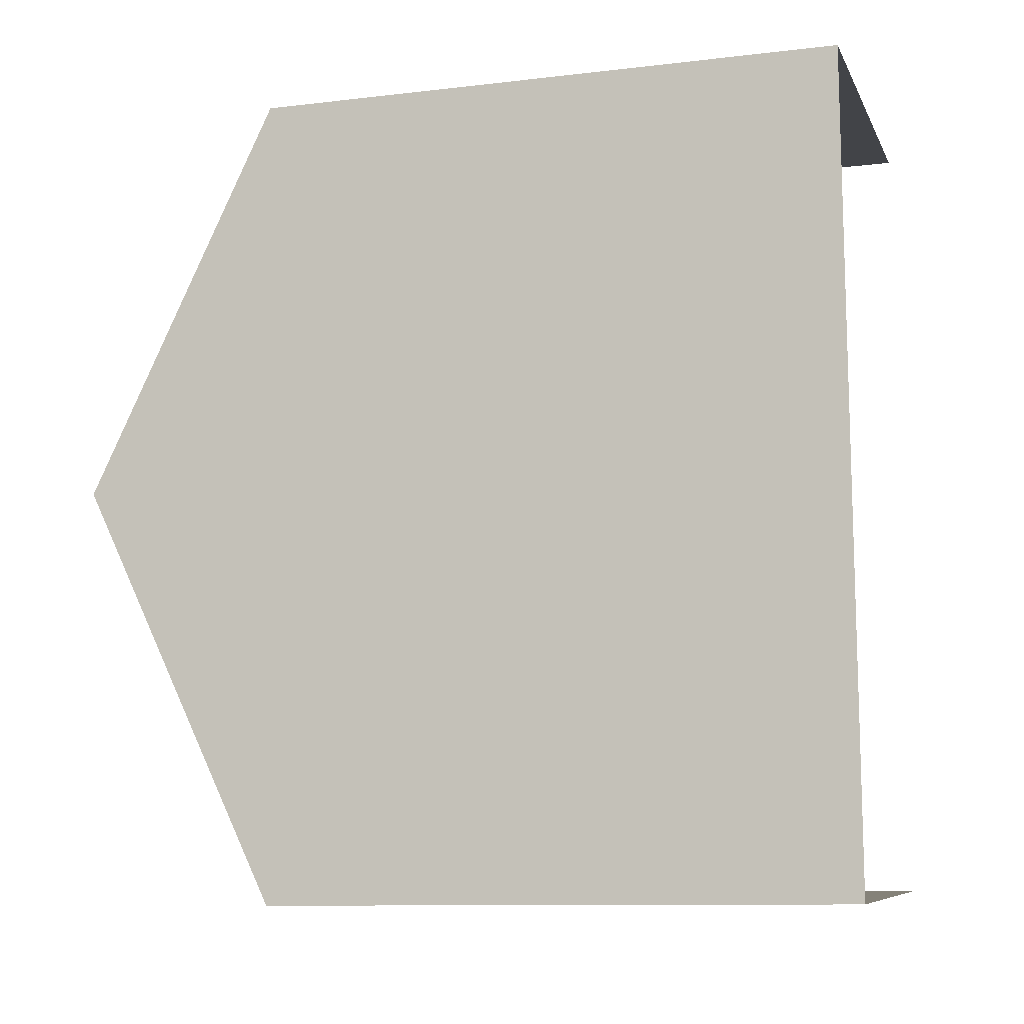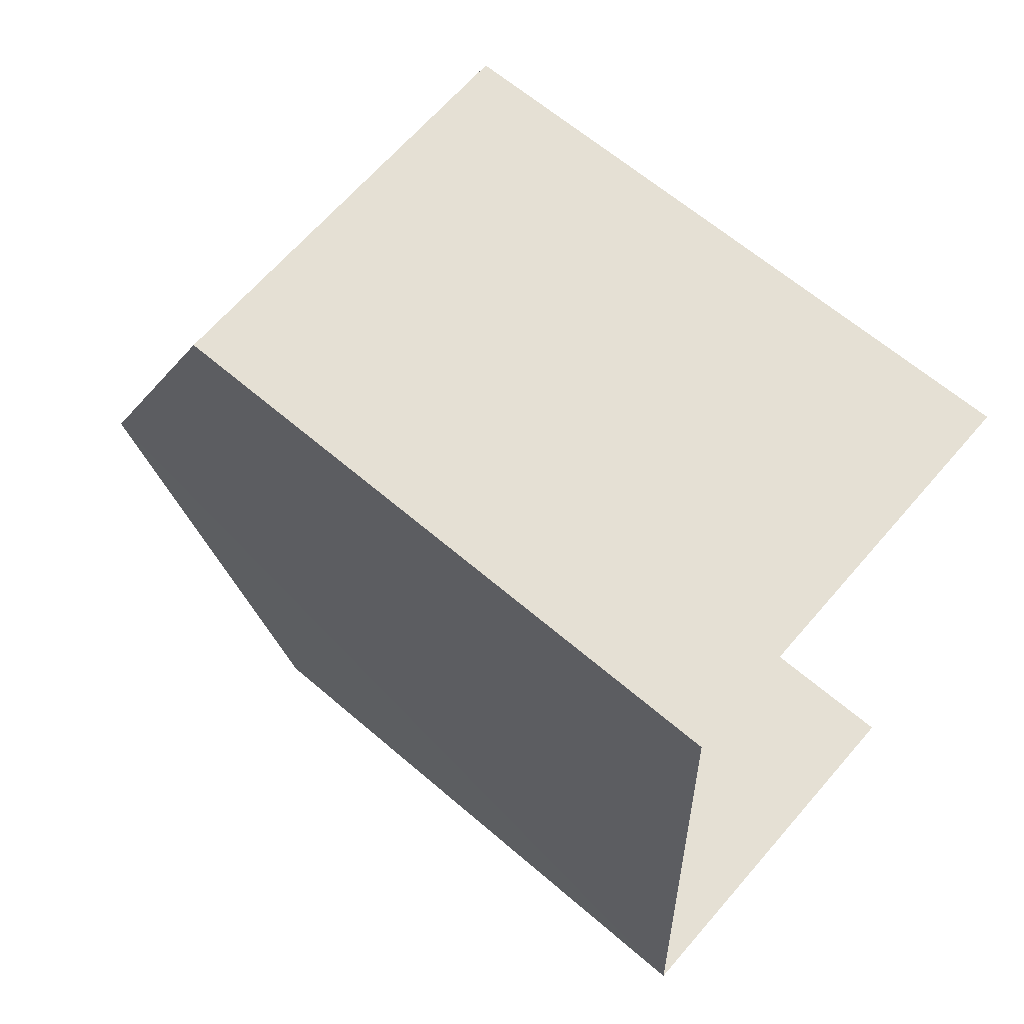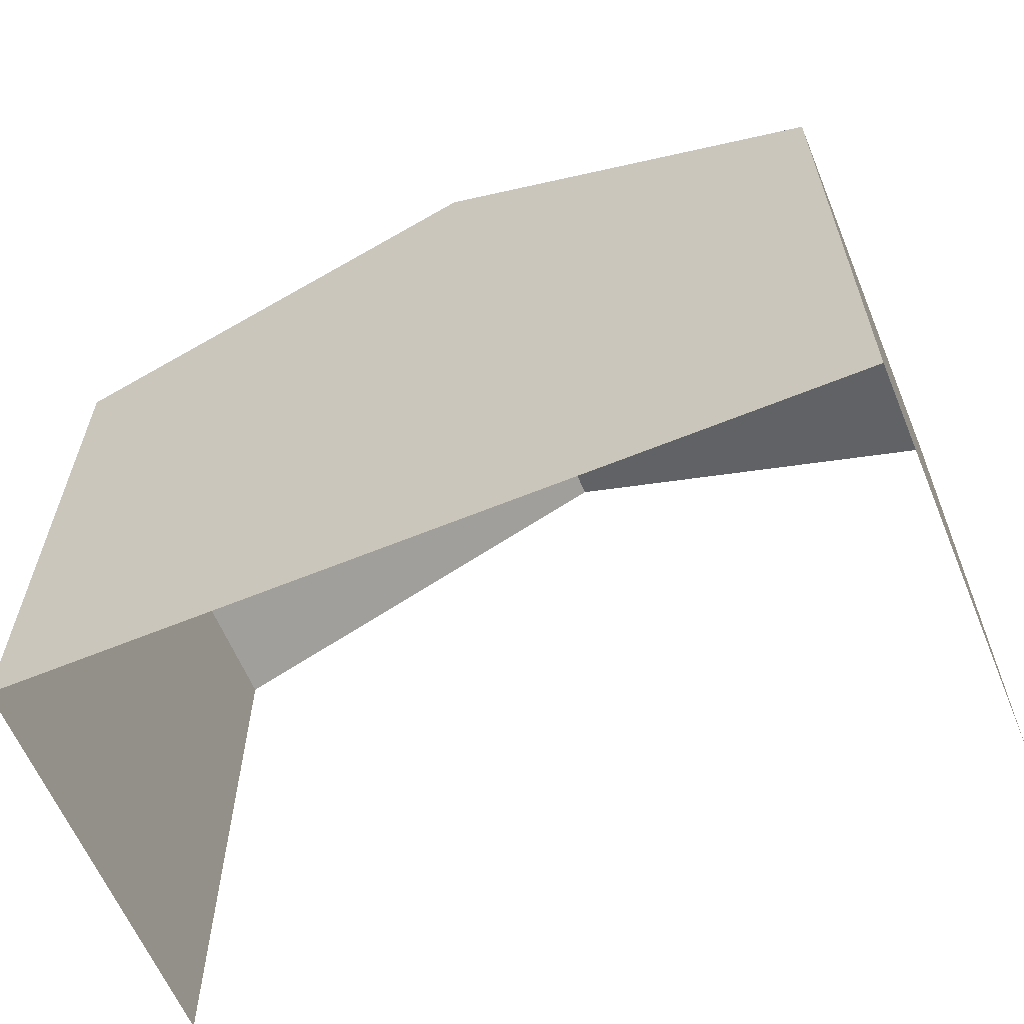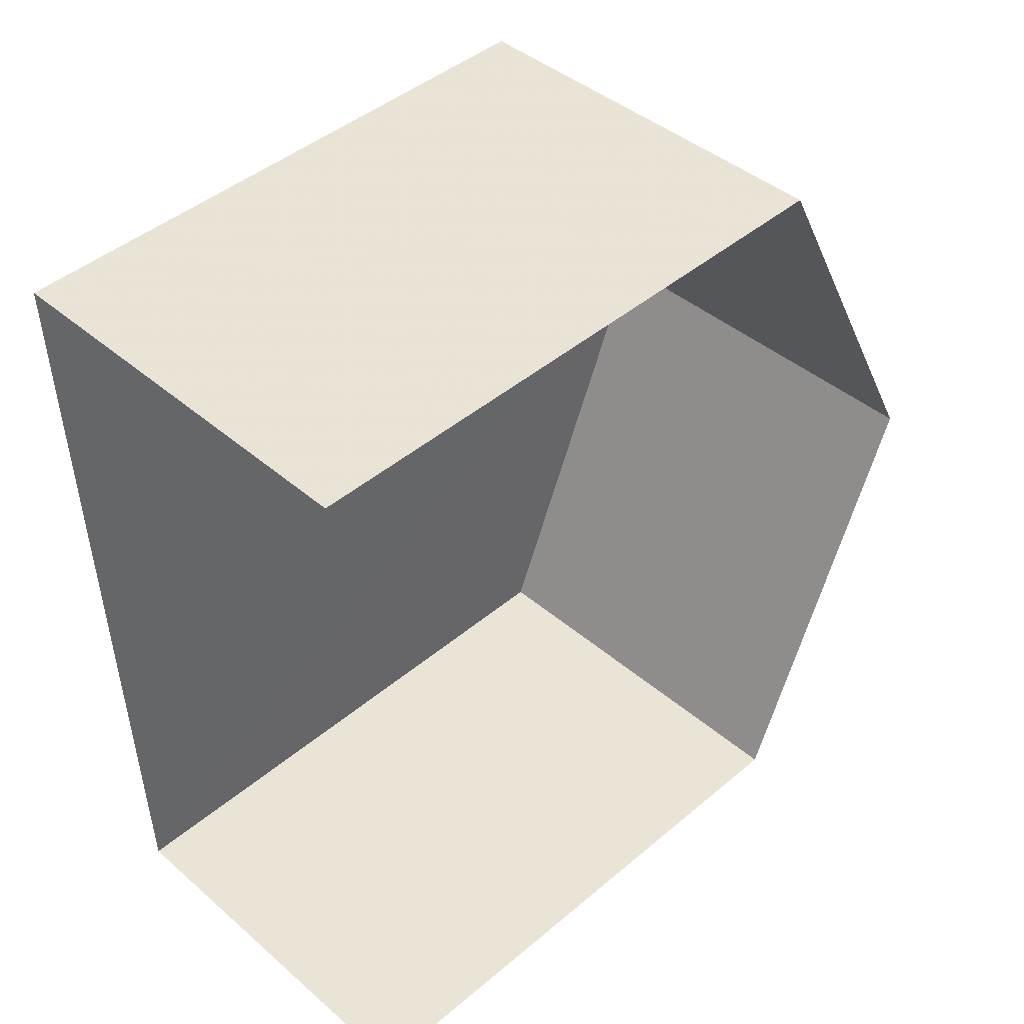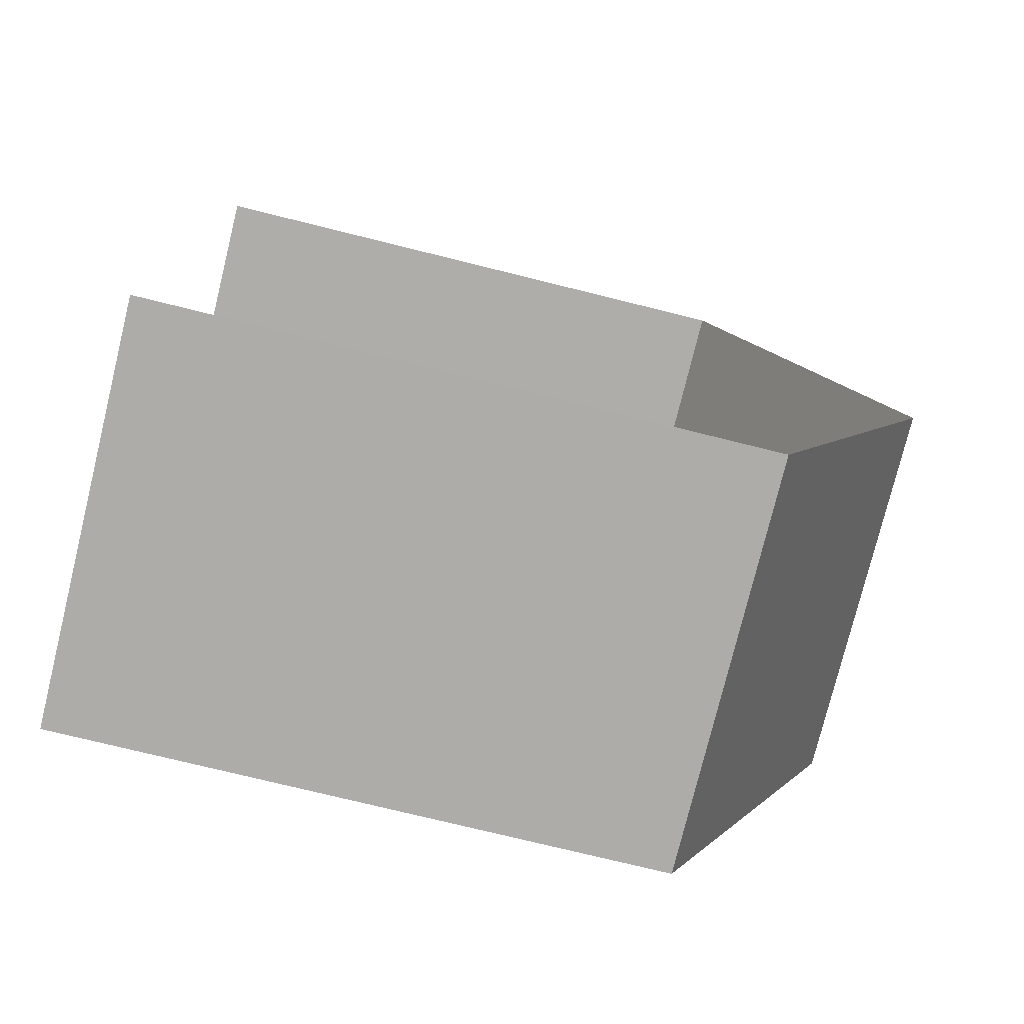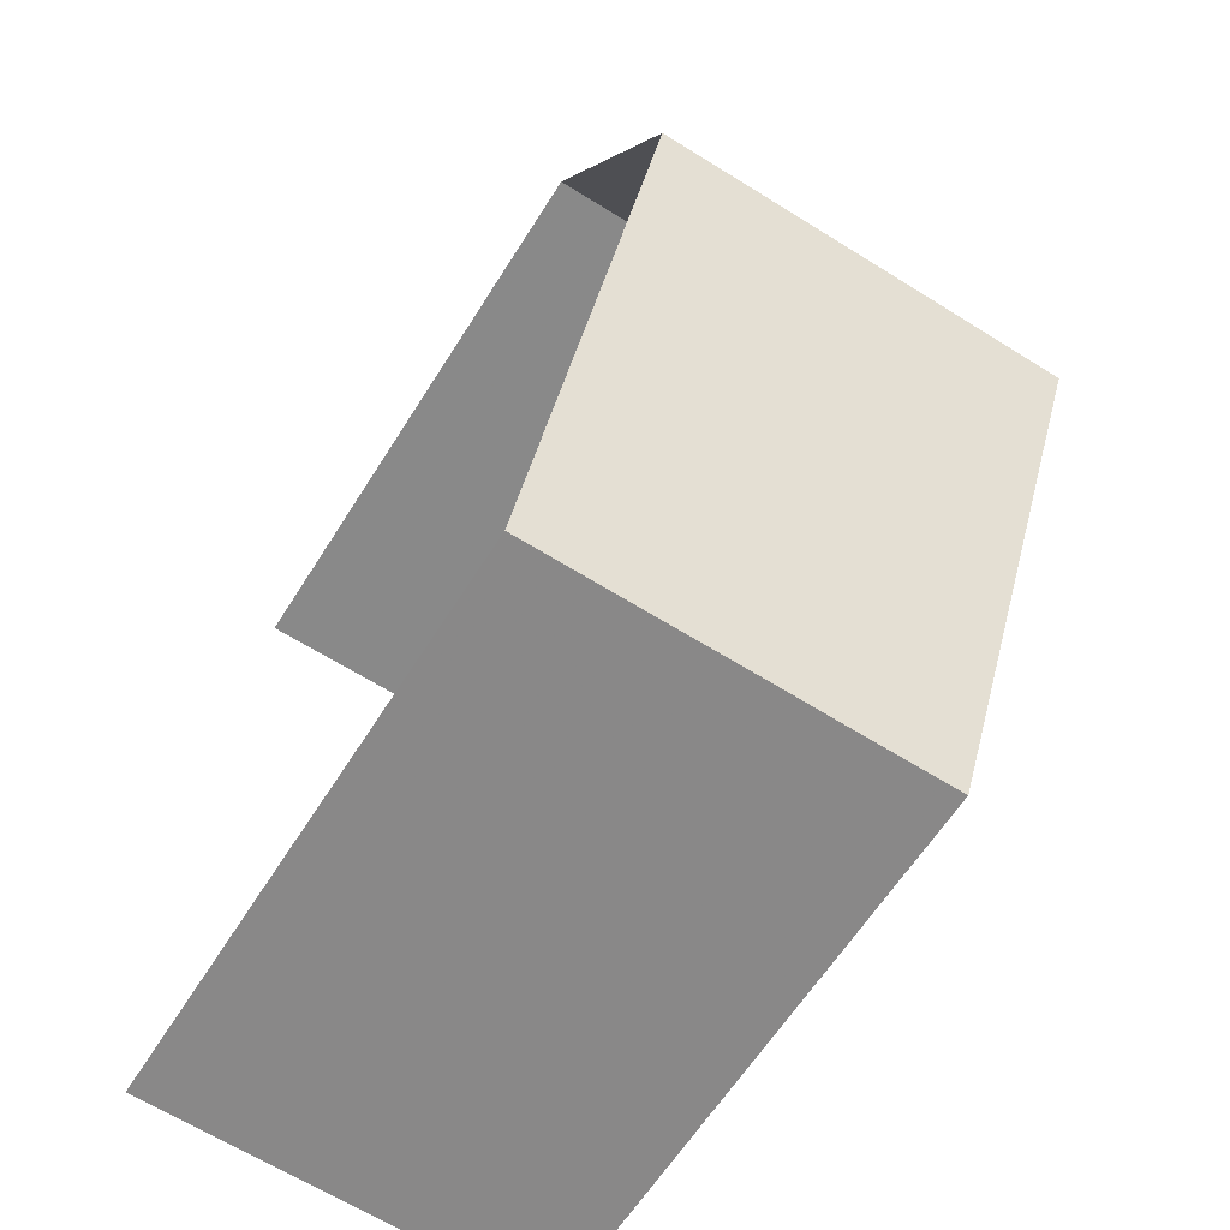
<metadata>
{"format":"obj","ext":"obj","renderer":"f3d","projection":"perspective","resolution":1024,"background":"white","views":[{"elev":-10.1,"azim":106.6,"up":"+Y"},{"elev":63.4,"azim":130.9,"up":"+Y"},{"elev":-62.1,"azim":110.3,"up":"+Z"},{"elev":45.0,"azim":-134.2,"up":"+Y"},{"elev":-74.7,"azim":-103.9,"up":"+Y"},{"elev":-62.1,"azim":-32.0,"up":"+Y"}]}
</metadata>
<code>
v -3.734e+05 -1.043e+05 26
v -3.734e+05 -1.043e+05 26
v -3.734e+05 -1.043e+05 26
v -3.734e+05 -1.043e+05 26
v -3.734e+05 -1.043e+05 32.14
v -3.734e+05 -1.043e+05 32.14
v -3.734e+05 -1.043e+05 34.18
v -3.734e+05 -1.043e+05 34.18
v -3.734e+05 -1.043e+05 32.14
v -3.734e+05 -1.043e+05 32.14
f 1 2 3
f 4 1 3
f 6 4 7
f 4 3 7
f 3 10 7
f 5 6 7
f 8 5 7
f 7 9 8
f 7 10 9
f 9 3 2
f 9 10 3
f 6 1 4
f 6 5 1
f 9 2 8
f 2 1 8
f 1 5 8

</code>
